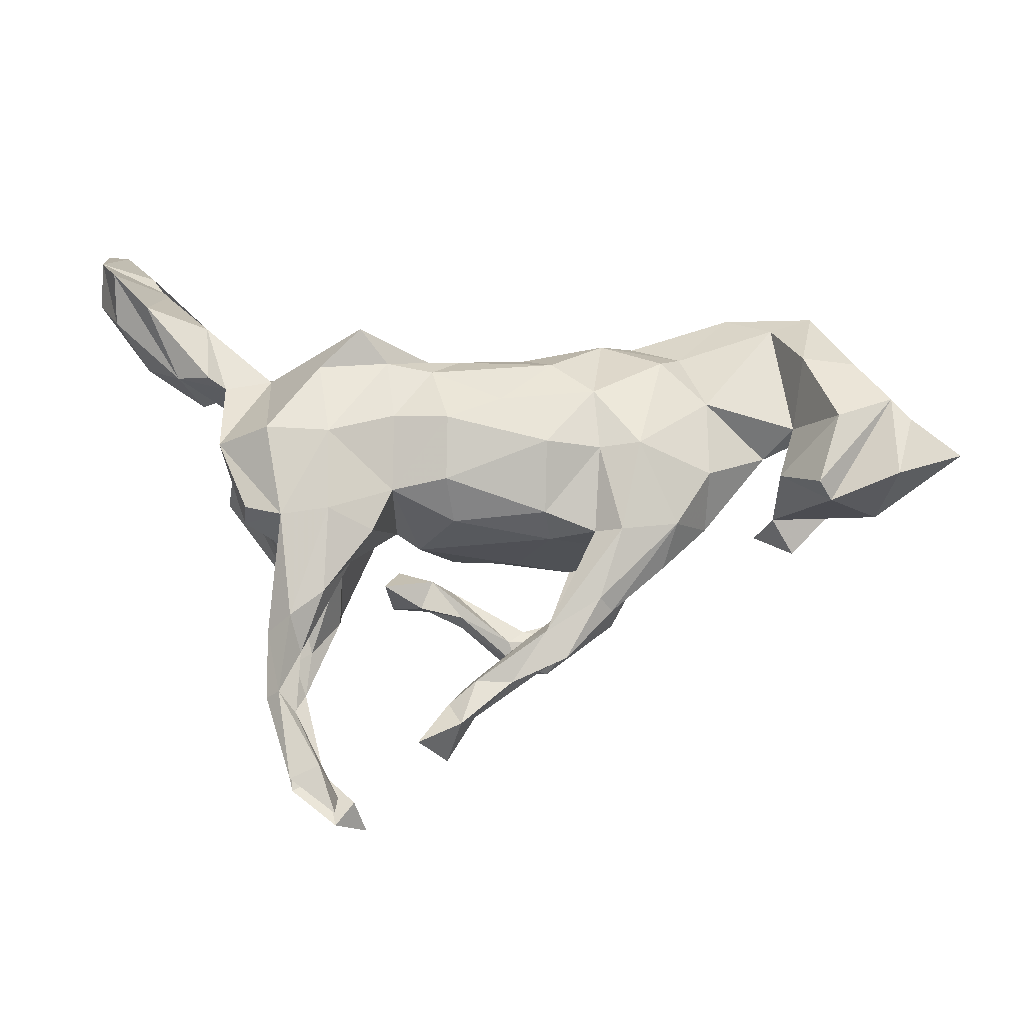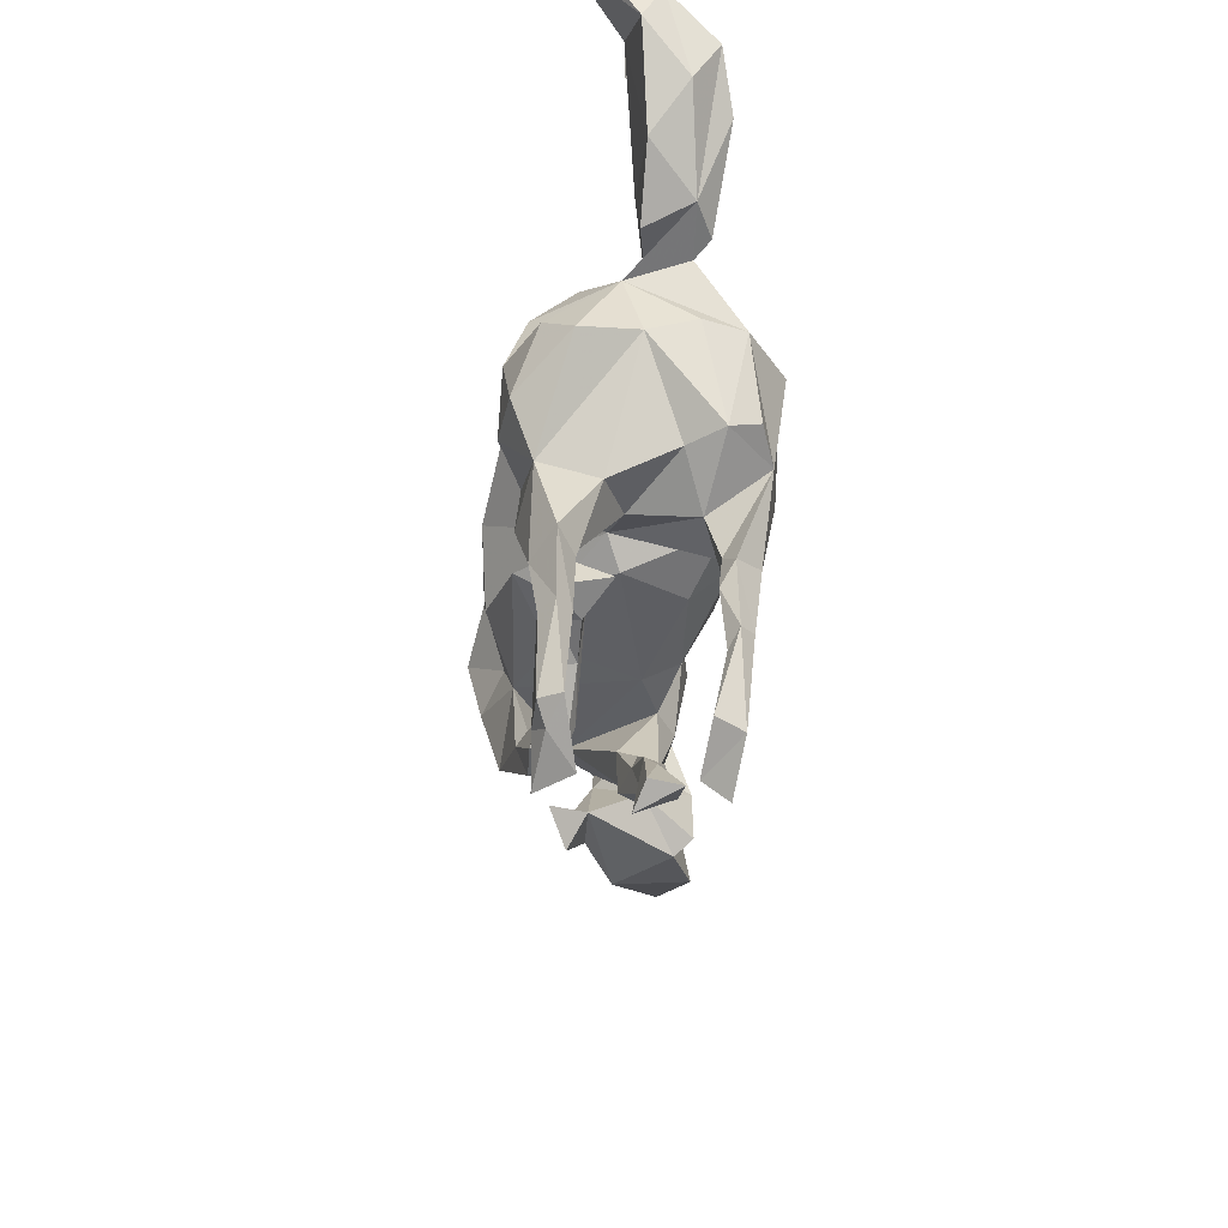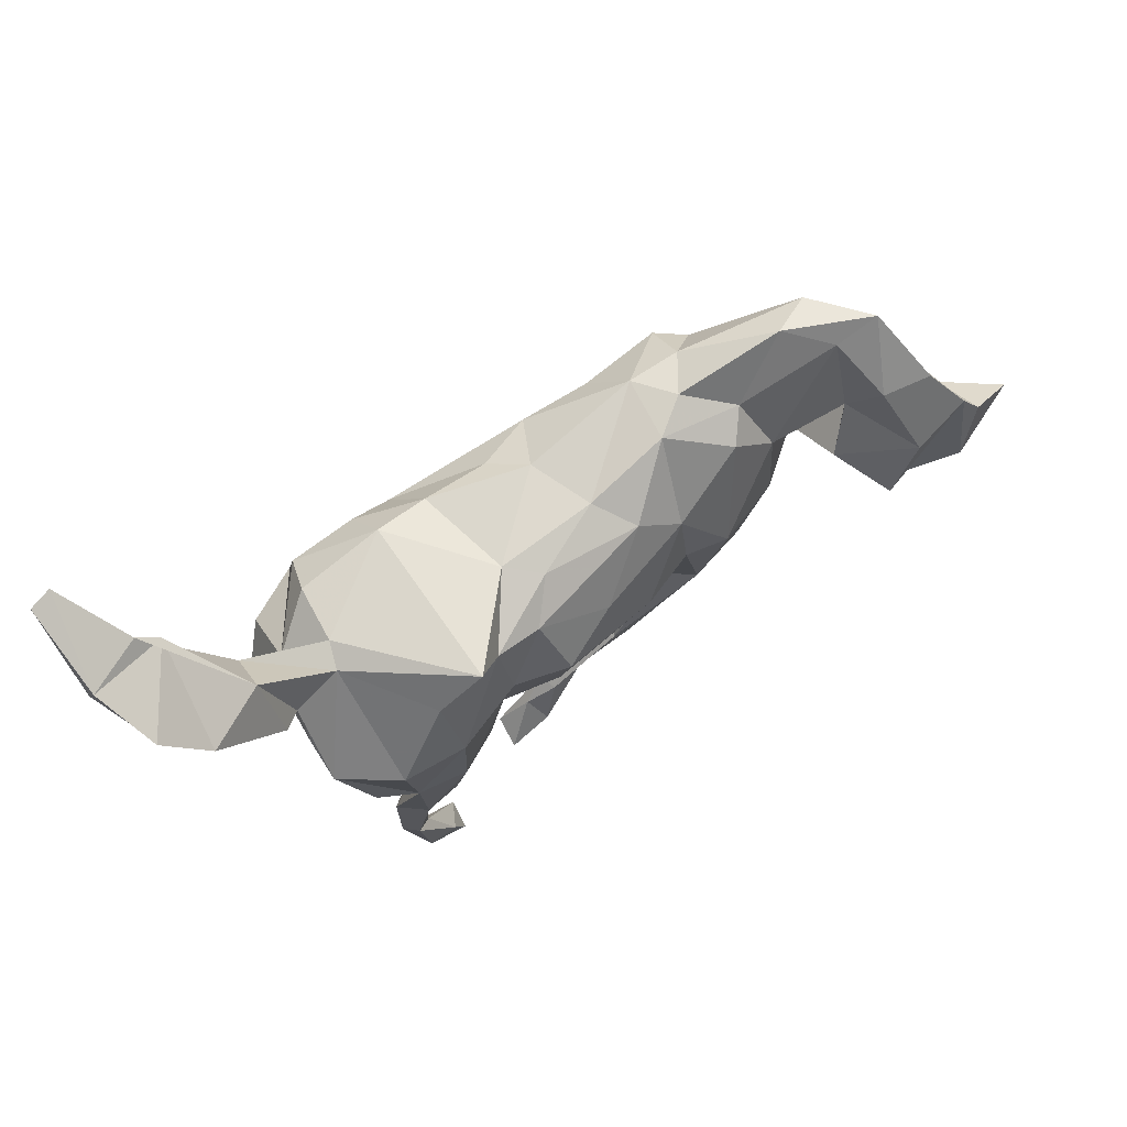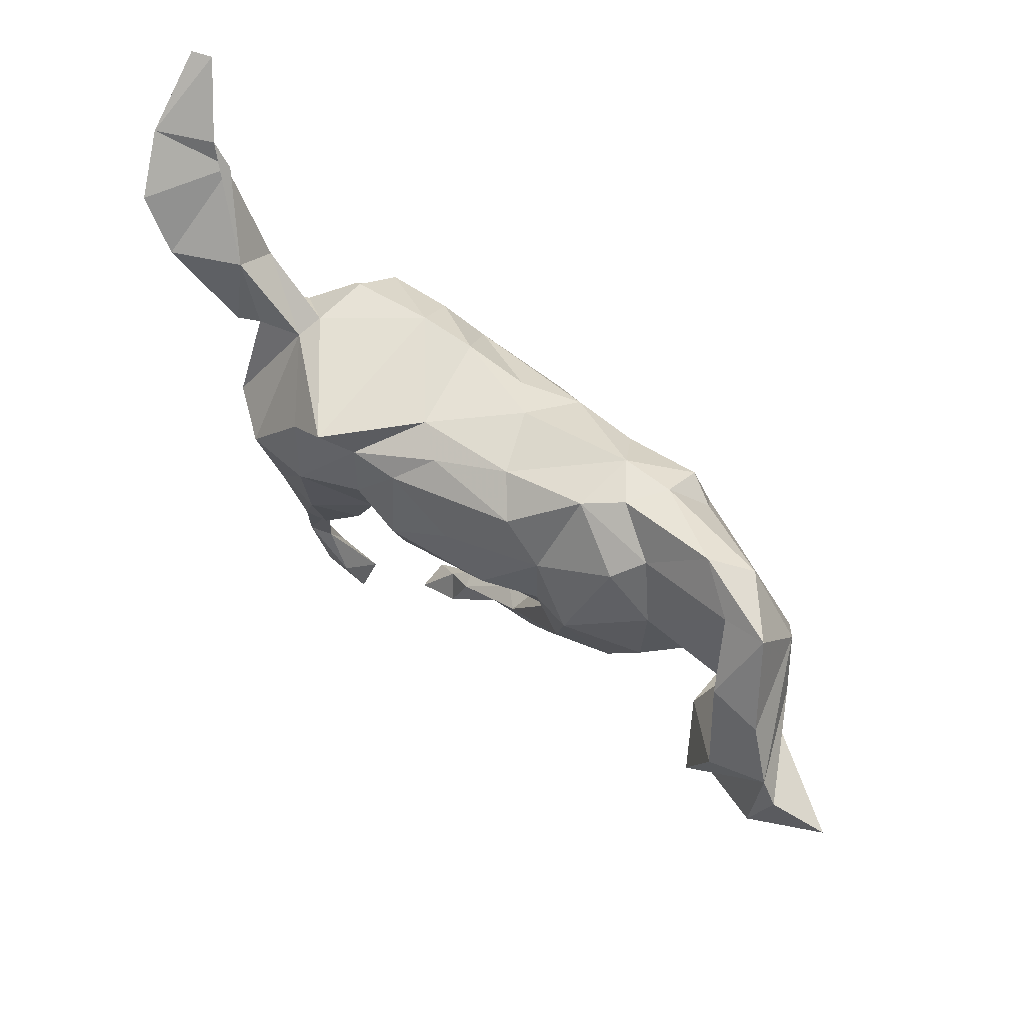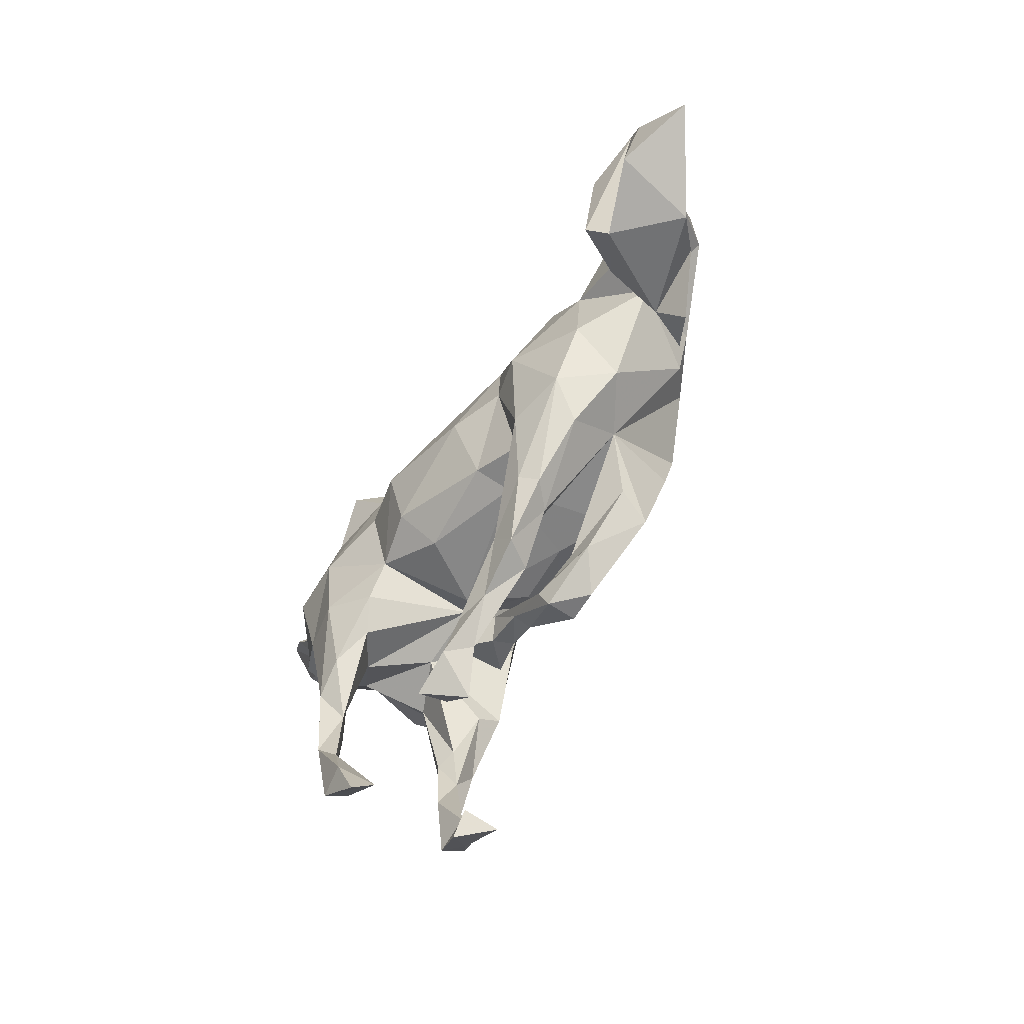
<metadata>
{"format":"obj","ext":"obj","renderer":"f3d","projection":"perspective","resolution":1024,"background":"white","views":[{"elev":-20.2,"azim":2.0,"up":"+Y"},{"elev":-42.0,"azim":-93.4,"up":"+Y"},{"elev":65.9,"azim":-31.2,"up":"+Y"},{"elev":66.5,"azim":40.7,"up":"+Y"},{"elev":-60.7,"azim":60.3,"up":"+Y"}]}
</metadata>
<code>
v 0.8147 -0.002193 0.1147
v 0.7294 0.05391 0.1463
v 0.6745 -0.0812 0.03108
v 0.6442 0.1753 0.1053
v 0.6991 0.09416 0.1396
v 0.5857 0.04926 -0.006325
v 0.7015 -0.05021 0.1631
v 0.5943 0.1916 -0.05045
v 0.6324 0.1122 -0.003568
v 0.5891 -0.08398 0.1263
v 0.6175 -0.04131 -0.01715
v 0.5814 0.2991 0.02595
v 0.5719 0.1541 -0.07934
v 0.606 0.05825 0.1593
v 0.5369 -0.1187 -0.05059
v 0.5683 -0.06128 0.1577
v 0.5396 0.0814 0.04091
v 0.499 0.3066 -0.05672
v 0.5563 0.1898 0.1024
v 0.5091 0.277 0.02679
v 0.5491 -0.03523 -0.04296
v 0.4729 -0.07749 -0.08159
v 0.4897 0.04691 -0.01533
v 0.5106 -0.01795 0.0711
v 0.5021 -0.06661 -0.01785
v 0.4203 0.1639 -0.133
v 0.4393 0.07685 -0.1296
v 0.4322 0.3193 -0.0201
v 0.3518 0.2032 -0.1384
v 0.4056 0.008487 -0.1309
v 0.3881 0.1243 0.05637
v 0.389 -0.009498 0.06596
v 0.3818 -0.08627 -0.01356
v 0.2892 -0.1094 -0.06223
v 0.344 0.2272 0.01584
v 0.3245 0.09771 -0.1891
v 0.2613 0.2696 -0.02928
v 0.3299 -0.1046 0.07435
v 0.268 0.02778 0.1242
v 0.2998 0.2662 -0.09384
v 0.2456 -0.08816 -0.1934
v 0.2352 -0.1827 -0.1088
v 0.3008 0.2181 -0.1635
v 0.3051 -0.1688 0.02595
v 0.2173 -0.2143 -0.1624
v 0.3094 0.2012 0.06301
v 0.1899 0.132 0.1036
v 0.2421 0.005944 -0.217
v 0.2049 0.2563 0.01465
v 0.2354 -0.1212 0.1001
v 0.153 -0.2641 -0.08659
v 0.2132 0.2614 -0.0908
v 0.1893 -0.1158 0.07073
v 0.2164 -0.2508 0.0436
v 0.176 -0.2617 0.009771
v 0.1964 -0.2361 0.07167
v 0.1031 -0.2301 -0.1242
v 0.1761 -0.05594 -0.1609
v 0.1423 -0.1164 -0.1469
v 0.1988 0.02343 0.1126
v 0.1284 -0.242 0.005369
v 0.138 -0.3357 0.052
v 0.1115 -0.2358 -0.08011
v 0.1007 -0.3145 -0.1223
v 0.1211 -0.2463 -0.141
v 0.1113 -0.1182 0.0417
v 0.1749 0.1911 -0.1531
v 0.1028 -0.338 0.005009
v 0.04834 -0.3113 -0.07084
v 0.04362 -0.311 -0.1223
v 0.04865 -0.2588 -0.1128
v 0.1517 0.05565 -0.1953
v 0.06269 0.1771 -0.1559
v 0.1041 -0.08994 0.1004
v 0.1084 0.02182 0.1507
v 0.06734 -0.2979 0.03194
v 0.07919 -0.02327 -0.1924
v 0.1163 0.1879 0.09394
v 0.1036 -0.2923 0.06412
v 0.06104 -0.2519 -0.07083
v -0.02916 0.1938 -0.1136
v 0.03831 -0.3431 0.02116
v -0.01522 0.06167 -0.2024
v 0.04823 -0.1167 -0.09608
v -0.01794 -0.433 0.03227
v 0.02998 0.09994 0.1529
v -0.07016 -0.08331 -0.1553
v 0.03633 -0.2738 -0.05787
v -0.01436 -0.3776 0.06299
v 0.0451 -0.3768 0.04895
v -0.06223 -0.1711 -0.09875
v -0.04794 -0.2371 -0.09083
v 0.06631 0.2207 0.03763
v -0.06519 -0.5034 0.01394
v -0.05914 0.05213 0.1898
v -0.02598 -0.3744 0.03353
v -0.0612 -0.4142 0.04954
v -0.03825 -0.4547 0.07764
v -0.06305 -0.1114 -0.0971
v -0.1075 -0.4749 0.03116
v -0.1079 -0.2056 -0.09312
v -0.09921 -0.1633 -0.05095
v -0.04689 -0.2276 -0.05969
v -0.06223 -0.0492 0.1614
v 0.02124 0.2261 -0.06193
v -0.109 -0.4873 0.08279
v -0.04529 0.1958 0.09156
v -0.1186 -0.2102 -0.05731
v -0.05239 -0.1037 0.09802
v -0.1382 0.2013 -0.1062
v -0.08989 0.1531 0.147
v -0.1611 -0.08222 -0.02533
v -0.1792 -0.1828 -0.01381
v -0.1185 -0.1188 -0.004388
v -0.1721 -0.197 -0.1033
v -0.169 0.1094 -0.1745
v -0.09808 0.2102 0.05366
v -0.2084 0.03616 -0.1635
v -0.1607 -0.1388 -0.07425
v -0.2606 -0.5943 -0.06763
v -0.1516 0.06175 0.1743
v -0.1551 -0.06254 0.1437
v -0.186 -0.1383 0.1538
v -0.2545 -0.1362 -0.00641
v -0.2131 -0.5921 -0.1233
v -0.1669 0.1659 0.1581
v -0.2395 -0.6152 0.1272
v -0.2301 -0.5541 -0.07137
v -0.2706 -0.1929 -0.1561
v -0.2077 -0.05227 -0.1482
v -0.2672 -0.5332 -0.1258
v -0.2116 0.2167 0.1921
v -0.2955 -0.5529 -0.1085
v -0.287 -0.4994 -0.09675
v -0.3059 -0.05522 -0.1835
v -0.2411 0.1513 -0.1559
v -0.2591 0.02253 0.2097
v -0.2681 -0.2194 -0.1138
v -0.2244 -0.1884 0.1348
v -0.2398 -0.5816 0.08738
v -0.2636 -0.2501 0.1698
v -0.2956 -0.1755 0.09735
v -0.2564 -0.1136 0.2003
v -0.3495 0.1407 -0.1468
v -0.2651 -0.5394 0.1428
v -0.2266 0.2166 -0.0916
v -0.3138 -0.282 -0.08904
v -0.3128 -0.5609 0.1408
v -0.3437 -0.4026 -0.1239
v -0.3238 -0.3558 -0.1032
v -0.3074 -0.4495 0.1319
v -0.3397 -0.5293 -0.08753
v -0.3323 -0.4442 0.1179
v -0.3182 -0.2908 0.1694
v -0.3229 -0.5271 -0.1216
v -0.3712 0.1938 0.01769
v -0.3854 -0.2847 -0.1019
v -0.3036 -0.3438 0.1287
v -0.3595 -0.1469 -0.1343
v -0.312 -0.5349 0.09999
v -0.3425 -0.3023 -0.07528
v -0.2809 0.1498 0.183
v -0.3309 -0.3061 -0.1369
v -0.344 -0.3983 -0.07837
v -0.3251 -0.2777 0.1163
v -0.3596 -0.3096 0.1309
v -0.3374 -0.1206 0.1902
v -0.3432 -0.1584 -0.03952
v -0.3725 -0.4011 -0.1007
v -0.3345 -0.4175 0.154
v -0.3699 -0.1161 0.06622
v -0.3468 0.04918 -0.1804
v -0.3435 -0.3474 0.109
v -0.4006 -0.09973 0.1694
v -0.3659 0.1897 -0.07768
v -0.3903 -0.0578 -0.1694
v -0.4072 -0.1127 0.1224
v -0.3641 0.02971 0.2105
v -0.4341 0.04483 -0.1312
v -0.3829 0.1772 0.05921
v -0.4537 0.02246 0.1498
v -0.4382 0.1341 -0.02108
v -0.453 0.01912 0.007894
v -0.4607 0.1575 0.07659
v -0.5034 0.233 -0.006729
v -0.4727 -0.001776 -0.0859
v -0.4568 0.04158 0.08549
v -0.4884 0.1704 0.1005
v -0.5129 0.157 -0.000426
v -0.5464 0.1799 0.07533
v -0.5025 0.2822 0.06103
v -0.5905 0.3909 -0.02499
v -0.6157 0.2284 0.003005
v -0.6247 0.4271 -0.02845
v -0.5999 0.2972 0.1238
v -0.6676 0.3721 0.1038
v -0.7145 0.3649 -0.01068
v -0.6934 0.5133 -0.1113
v -0.6667 0.2956 0.06154
v -0.7096 0.4357 0.02177
v -0.7278 0.5111 -0.09873
v -0.357 -0.4231 0.1333
f 73 72 83
f 77 83 72
f 116 73 83
f 67 72 73
f 198 194 197
f 193 197 194
f 201 198 197
f 200 201 197
f 200 198 201
f 199 200 197
f 198 200 194
f 192 194 200
f 159 129 163
f 138 163 129
f 157 159 163
f 130 129 159
f 124 129 130
f 135 130 159
f 176 135 159
f 118 130 135
f 172 135 176
f 130 118 112
f 116 112 118
f 136 118 135
f 179 172 176
f 136 135 172
f 77 112 83
f 116 83 112
f 87 112 77
f 136 116 118
f 182 172 179
f 186 179 176
f 59 77 72
f 110 116 136
f 144 136 172
f 146 136 144
f 182 144 172
f 81 73 116
f 24 10 16
f 5 16 10
f 14 24 16
f 25 10 24
f 3 7 10
f 5 10 7
f 25 3 10
f 1 7 3
f 6 1 3
f 2 7 1
f 143 123 122
f 112 122 123
f 137 143 122
f 141 123 143
f 137 167 143
f 154 143 167
f 141 143 154
f 166 154 167
f 139 123 141
f 158 141 154
f 19 4 12
f 8 12 4
f 5 4 14
f 19 14 4
f 16 5 14
f 6 2 1
f 17 24 14
f 5 7 2
f 9 5 2
f 63 34 57
f 59 57 34
f 80 63 57
f 42 34 63
f 51 42 63
f 45 42 51
f 45 34 42
f 168 161 147
f 150 147 161
f 124 168 147
f 157 161 168
f 113 115 108
f 101 108 115
f 102 113 108
f 119 115 113
f 103 108 101
f 119 101 115
f 92 103 101
f 102 108 103
f 69 103 92
f 91 92 101
f 71 92 91
f 102 91 101
f 80 71 91
f 70 92 71
f 65 70 71
f 69 92 70
f 57 71 80
f 88 80 91
f 51 80 88
f 102 88 91
f 65 71 57
f 59 65 57
f 80 51 63
f 64 45 51
f 69 64 51
f 65 45 64
f 88 103 69
f 51 88 69
f 102 103 88
f 64 69 70
f 65 64 70
f 157 164 161
f 150 161 164
f 169 164 157
f 134 150 164
f 120 128 134
f 131 134 128
f 152 120 134
f 125 128 120
f 133 125 120
f 131 128 125
f 192 200 196
f 199 196 200
f 8 4 5
f 126 137 121
f 122 121 137
f 111 126 121
f 162 137 126
f 107 126 111
f 95 111 121
f 180 185 191
f 194 191 185
f 149 134 131
f 182 156 175
f 146 175 156
f 117 105 110
f 81 110 105
f 146 117 110
f 93 105 117
f 136 146 110
f 132 117 146
f 132 146 156
f 144 175 146
f 189 185 156
f 180 156 185
f 26 29 18
f 40 18 29
f 13 26 18
f 36 29 26
f 28 18 40
f 43 40 29
f 36 43 29
f 52 40 43
f 37 40 52
f 67 52 43
f 72 67 43
f 73 52 67
f 105 52 73
f 81 105 73
f 93 52 105
f 194 185 193
f 189 193 185
f 197 193 199
f 190 199 193
f 192 191 194
f 133 131 125
f 155 131 133
f 152 133 120
f 152 155 133
f 149 131 155
f 169 155 152
f 19 17 14
f 178 162 180
f 132 180 162
f 181 178 180
f 137 162 178
f 132 162 126
f 122 95 121
f 86 111 95
f 75 86 95
f 78 111 86
f 47 86 75
f 104 75 95
f 60 47 75
f 78 86 47
f 74 60 75
f 39 47 60
f 46 47 39
f 50 39 60
f 9 2 6
f 167 137 178
f 181 167 178
f 104 95 122
f 109 104 122
f 74 75 104
f 53 60 74
f 38 39 50
f 53 50 60
f 6 24 17
f 11 6 3
f 109 74 104
f 32 39 38
f 56 38 50
f 79 62 56
f 54 56 62
f 50 79 56
f 90 62 79
f 166 170 154
f 158 154 170
f 202 170 166
f 173 165 158
f 142 158 165
f 153 173 158
f 166 165 173
f 151 158 170
f 148 170 202
f 173 202 166
f 153 202 173
f 160 202 153
f 151 153 158
f 160 153 151
f 145 151 170
f 160 148 202
f 145 170 148
f 140 151 145
f 140 148 160
f 127 145 148
f 140 160 151
f 127 140 145
f 106 94 98
f 85 98 94
f 97 106 98
f 100 94 106
f 140 127 148
f 20 19 12
f 20 17 19
f 139 141 158
f 27 13 23
f 9 23 13
f 30 27 23
f 26 13 27
f 8 9 13
f 17 23 9
f 182 183 187
f 177 187 183
f 181 182 187
f 33 30 23
f 34 30 33
f 22 25 21
f 6 21 25
f 15 22 21
f 15 25 22
f 164 152 134
f 149 150 134
f 152 164 169
f 163 169 157
f 147 138 124
f 129 124 138
f 150 138 147
f 102 101 119
f 186 159 183
f 168 183 159
f 176 159 186
f 169 149 155
f 163 150 149
f 163 149 169
f 138 150 163
f 159 157 168
f 59 45 65
f 41 34 45
f 41 45 59
f 48 34 41
f 58 41 59
f 72 58 59
f 84 87 59
f 77 59 87
f 66 84 59
f 99 87 84
f 124 130 112
f 44 34 33
f 11 15 21
f 183 168 171
f 124 171 168
f 177 183 171
f 142 171 124
f 142 124 112
f 122 112 114
f 99 114 112
f 114 84 66
f 109 114 66
f 99 84 114
f 34 66 59
f 113 102 119
f 195 192 196
f 190 195 196
f 191 192 195
f 188 191 195
f 28 12 18
f 8 18 12
f 20 12 28
f 35 20 28
f 142 177 171
f 66 53 74
f 31 39 32
f 33 32 38
f 6 25 24
f 11 3 25
f 15 11 25
f 139 112 123
f 142 112 139
f 109 66 74
f 34 53 66
f 54 38 56
f 38 44 33
f 54 44 38
f 174 177 167
f 142 167 177
f 181 177 174
f 181 174 167
f 165 167 142
f 158 142 139
f 55 44 54
f 166 167 165
f 61 79 53
f 50 53 79
f 34 61 53
f 76 79 61
f 89 90 79
f 68 62 90
f 190 182 184
f 181 184 182
f 188 190 184
f 156 182 190
f 199 190 196
f 188 195 190
f 93 78 49
f 47 49 78
f 52 93 49
f 107 78 93
f 8 5 9
f 107 111 78
f 187 177 181
f 114 109 122
f 21 6 11
f 31 23 17
f 20 31 17
f 32 23 31
f 33 23 32
f 46 39 31
f 184 181 180
f 17 9 6
f 35 46 31
f 49 47 46
f 35 31 20
f 49 46 35
f 117 107 93
f 49 35 37
f 28 37 35
f 52 49 37
f 13 18 8
f 184 191 188
f 191 184 180
f 126 107 117
f 182 175 144
f 48 43 36
f 81 116 110
f 48 72 43
f 58 72 48
f 34 48 36
f 27 36 26
f 34 36 27
f 186 182 179
f 30 34 27
f 183 182 186
f 41 58 48
f 99 112 87
f 89 97 98
f 100 106 97
f 98 85 90
f 68 90 85
f 89 98 90
f 132 126 117
f 156 180 132
f 96 94 100
f 96 85 94
f 96 100 97
f 82 68 85
f 96 82 85
f 61 68 82
f 76 82 96
f 96 97 89
f 55 62 68
f 76 89 79
f 96 89 76
f 61 82 76
f 62 55 54
f 61 55 68
f 34 55 61
f 40 37 28
f 189 190 193
f 156 190 189
f 34 44 55

</code>
